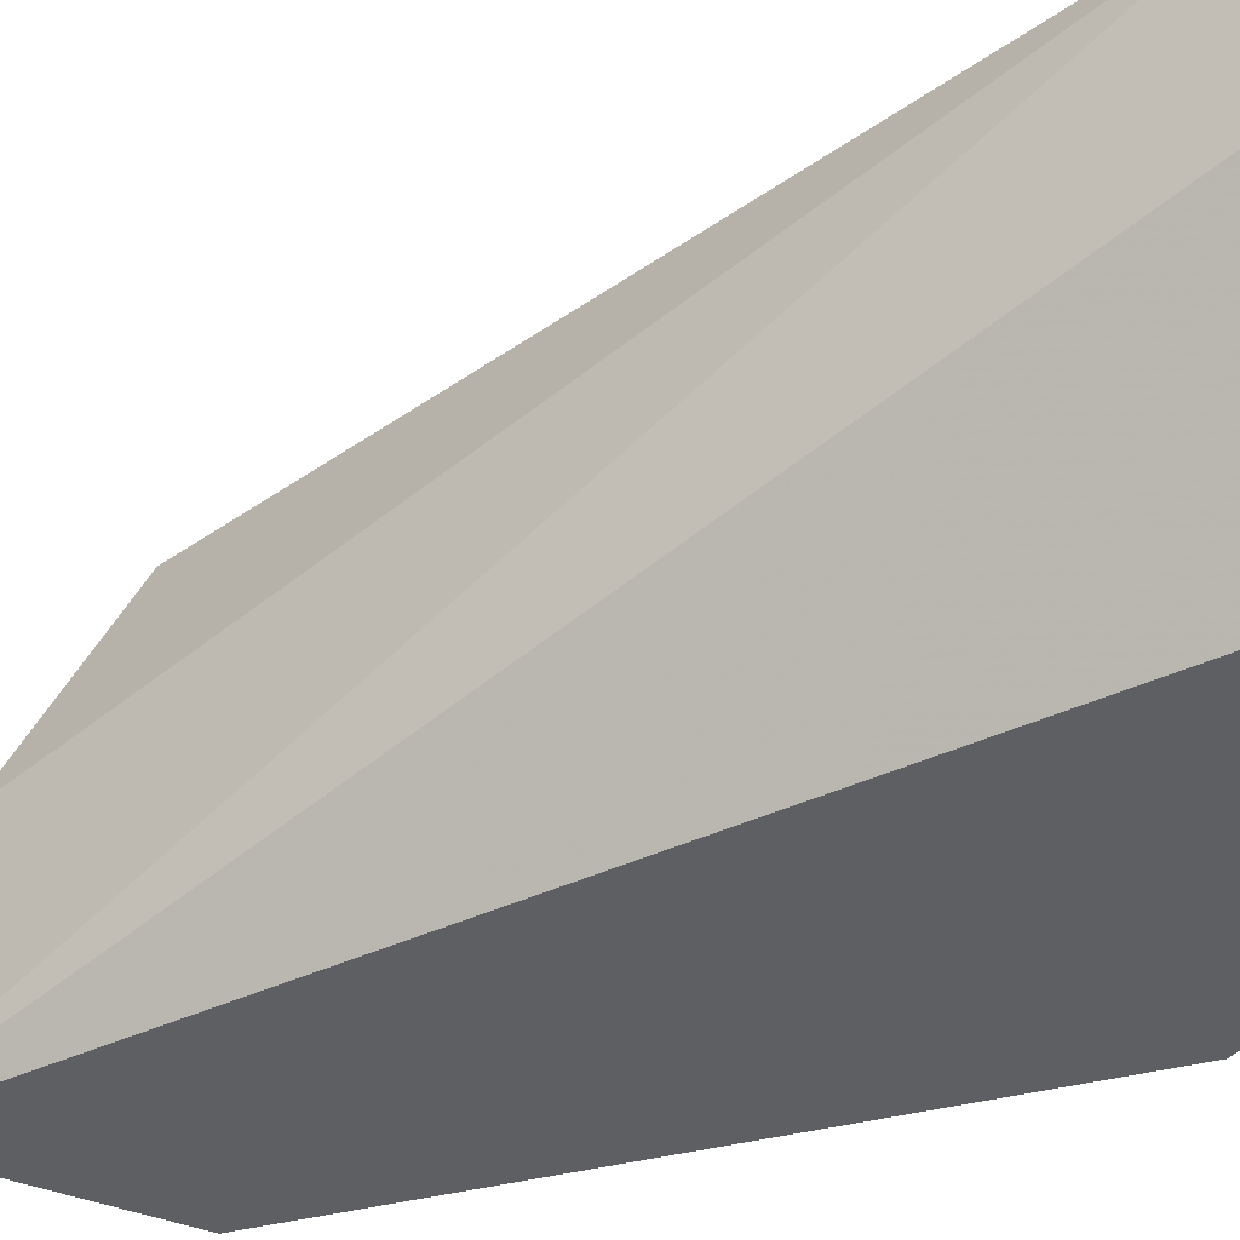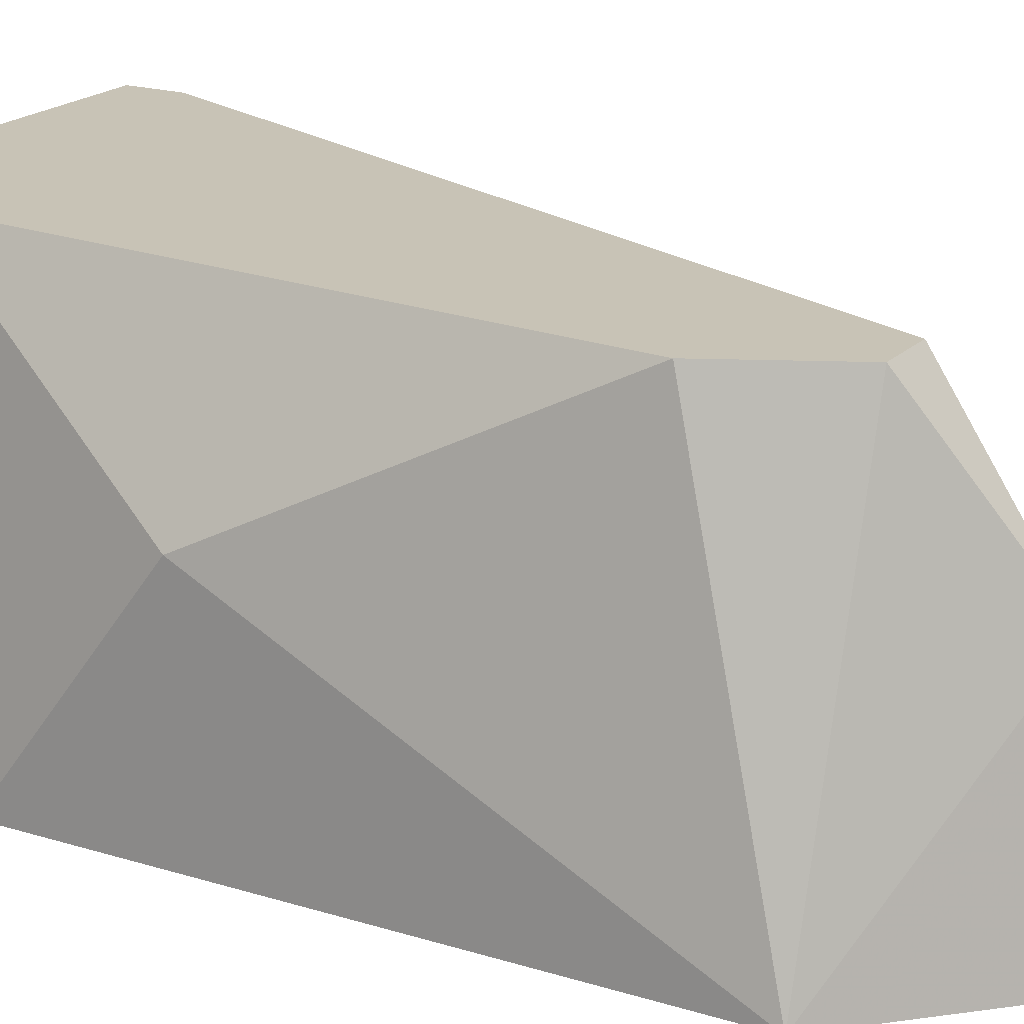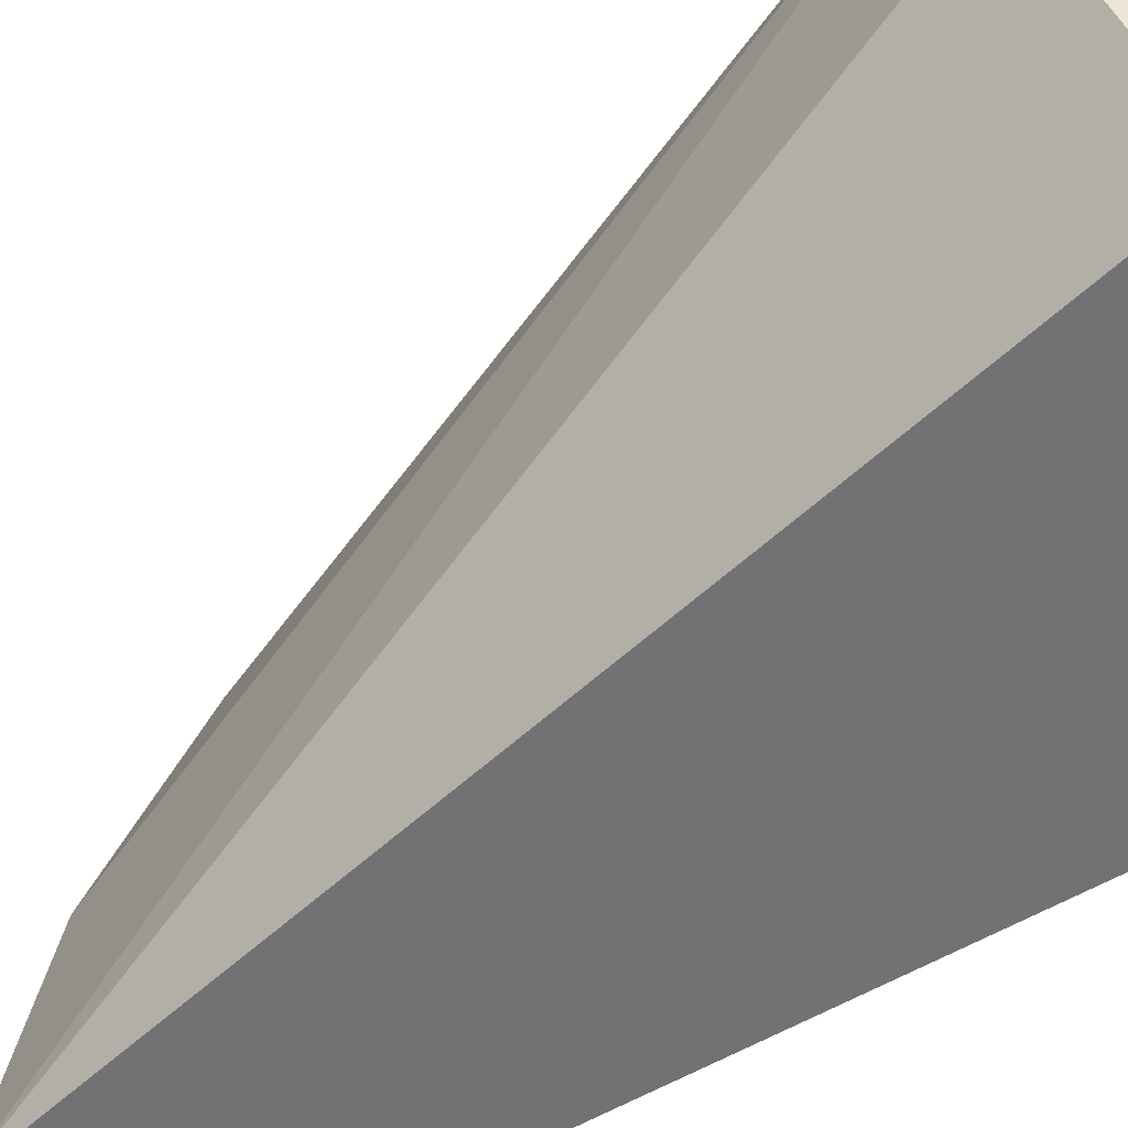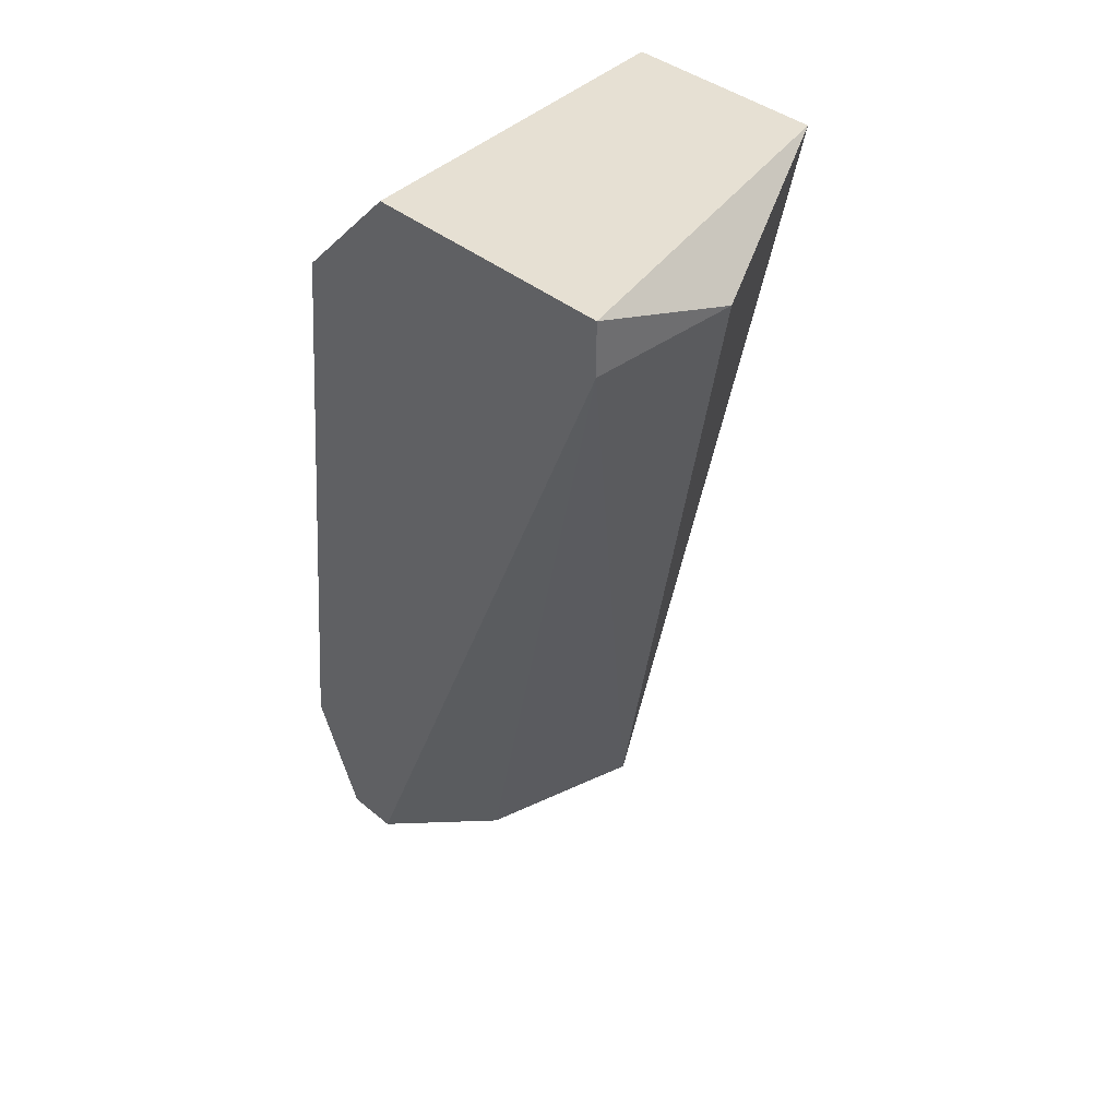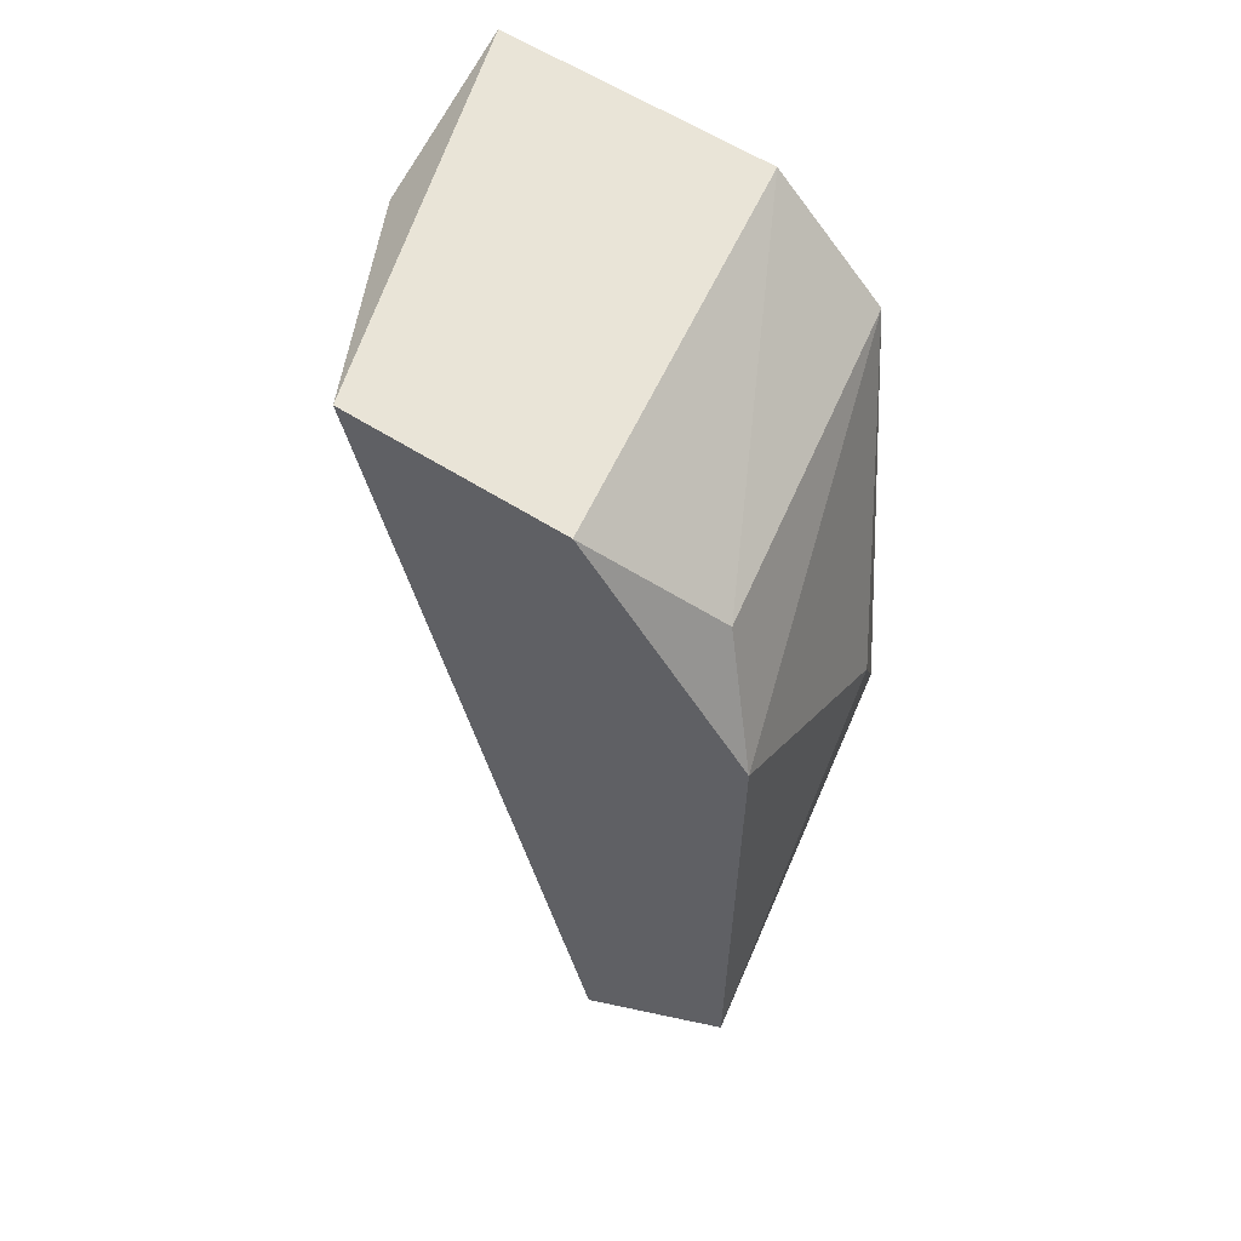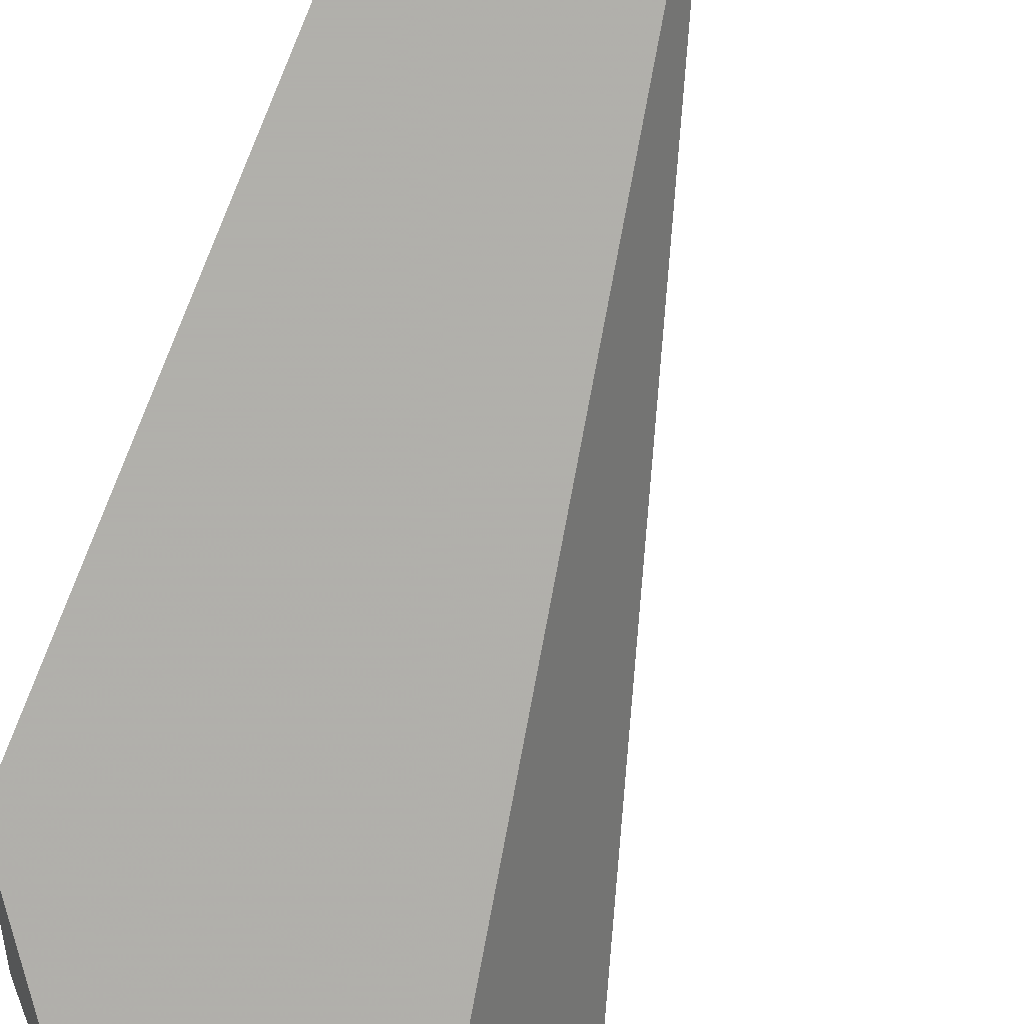
<metadata>
{"format":"obj","ext":"obj","renderer":"f3d","projection":"perspective","resolution":1024,"background":"white","views":[{"elev":-39.6,"azim":108.0,"up":"+Z"},{"elev":19.5,"azim":-59.8,"up":"+Z"},{"elev":-55.4,"azim":122.1,"up":"+Z"},{"elev":38.5,"azim":46.5,"up":"+Y"},{"elev":60.9,"azim":-147.1,"up":"+Y"},{"elev":-78.4,"azim":-23.0,"up":"+Z"}]}
</metadata>
<code>
v -0.02246 -0.005608 -0.005445
v -0.02246 -0.002274 0.006215
v -0.02246 0.01604 -0.003777
v -0.01912 0.01938 -0.005444
v -0.01912 -0.005608 0.006215
v -0.01912 -0.01061 -0.005444
v -0.01912 -0.00894 0.001217
v -0.01746 0.01938 0.006216
v -0.02079 -0.005608 0.006215
v -0.02079 0.01604 0.006215
v -0.02412 -0.005608 -0.005445
v -0.02412 0.01271 -0.005445
v -0.02412 0.007712 0.001218
v -0.00913 0.01771 0.006216
v -0.00913 0.01771 0.001218
v -0.00913 0.01938 0.006216
v -0.01247 0.01938 -0.005444
f 14 5 7
f 11 1 6
f 1 17 6
f 16 17 4
f 17 16 15
f 6 17 15
f 1 11 12
f 10 3 12
f 17 1 12
f 11 13 12
f 13 10 12
f 3 4 12
f 4 17 12
f 11 9 2
f 13 11 2
f 10 13 2
f 3 10 8
f 4 3 8
f 16 4 8
f 2 9 8
f 10 2 8
f 15 16 14
f 6 15 14
f 9 5 14
f 16 8 14
f 8 9 14
f 9 11 7
f 11 6 7
f 5 9 7
f 6 14 7

</code>
